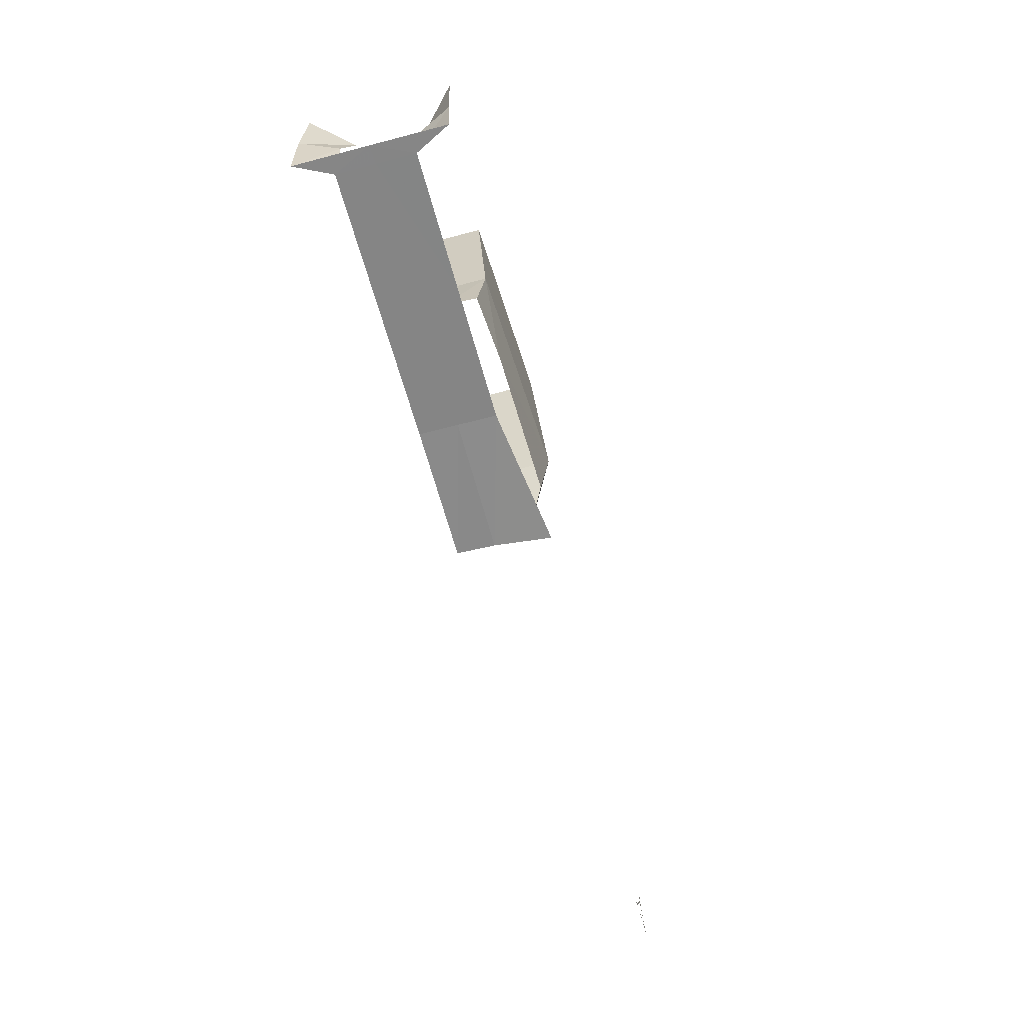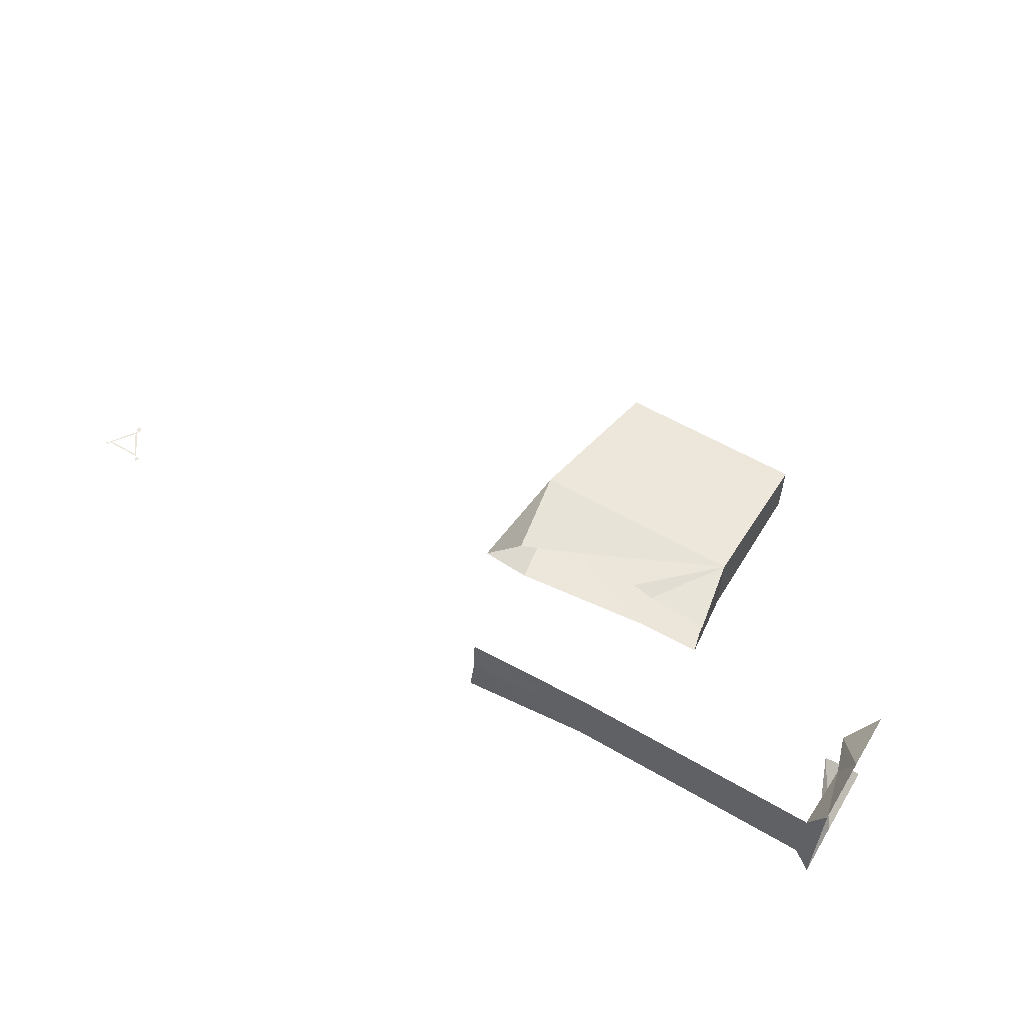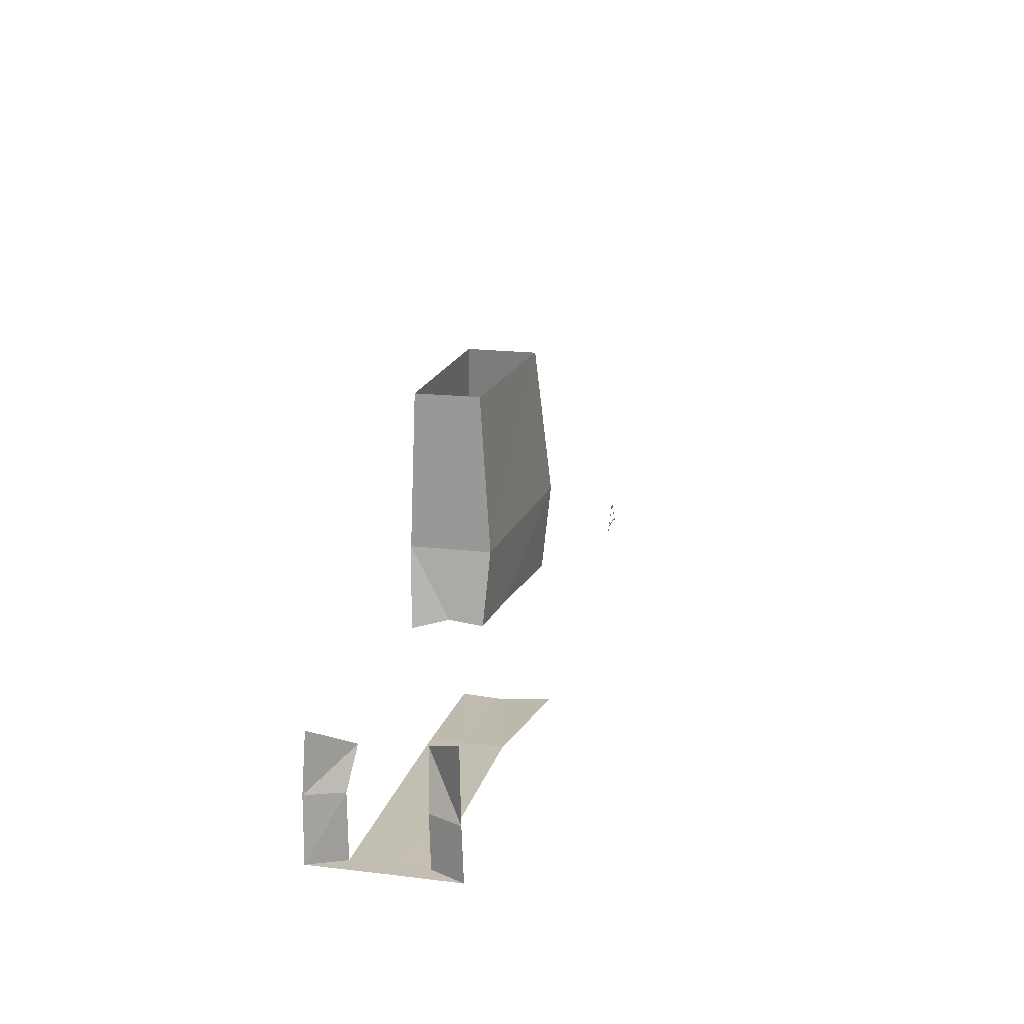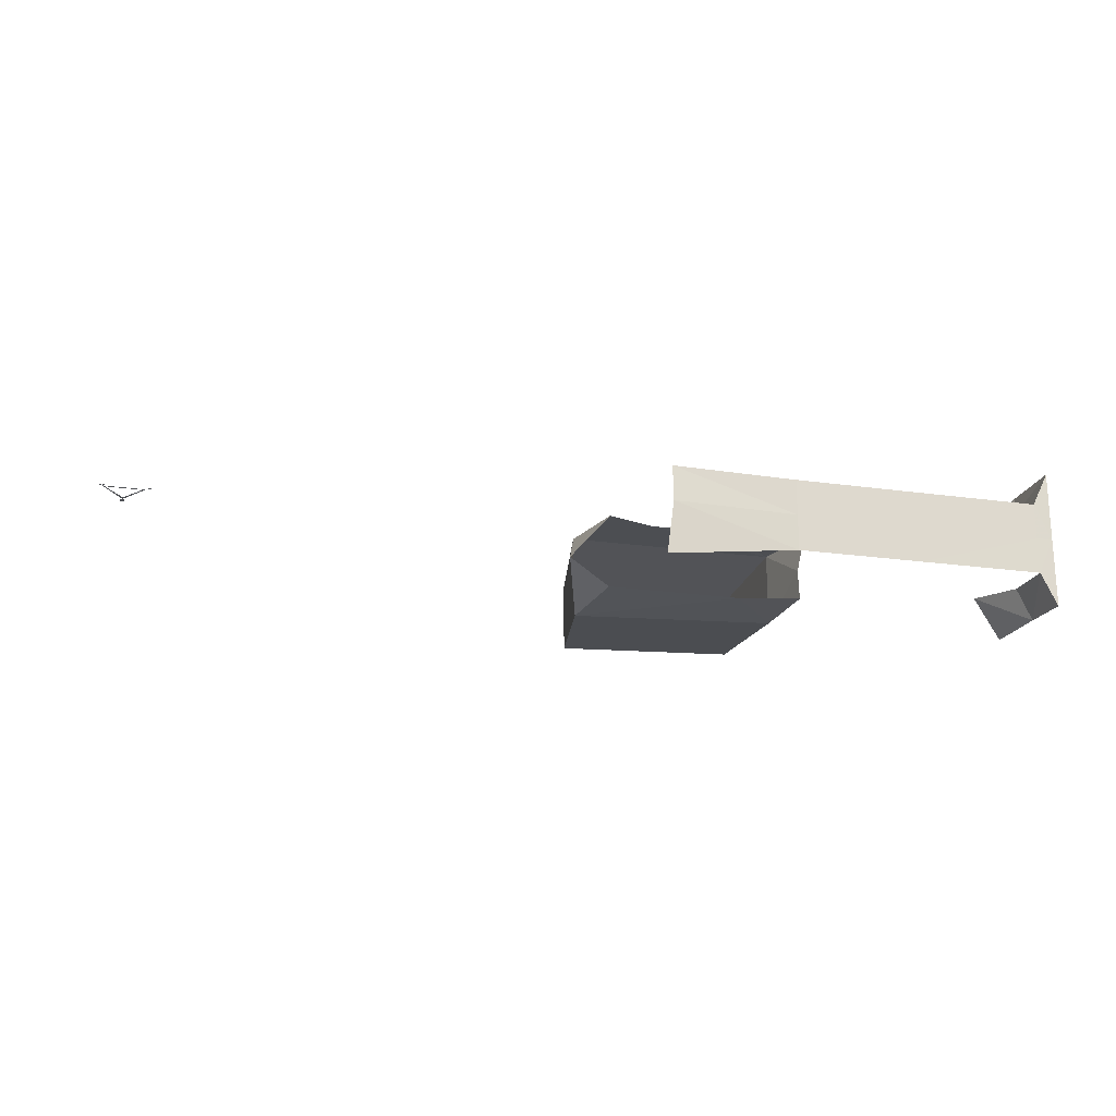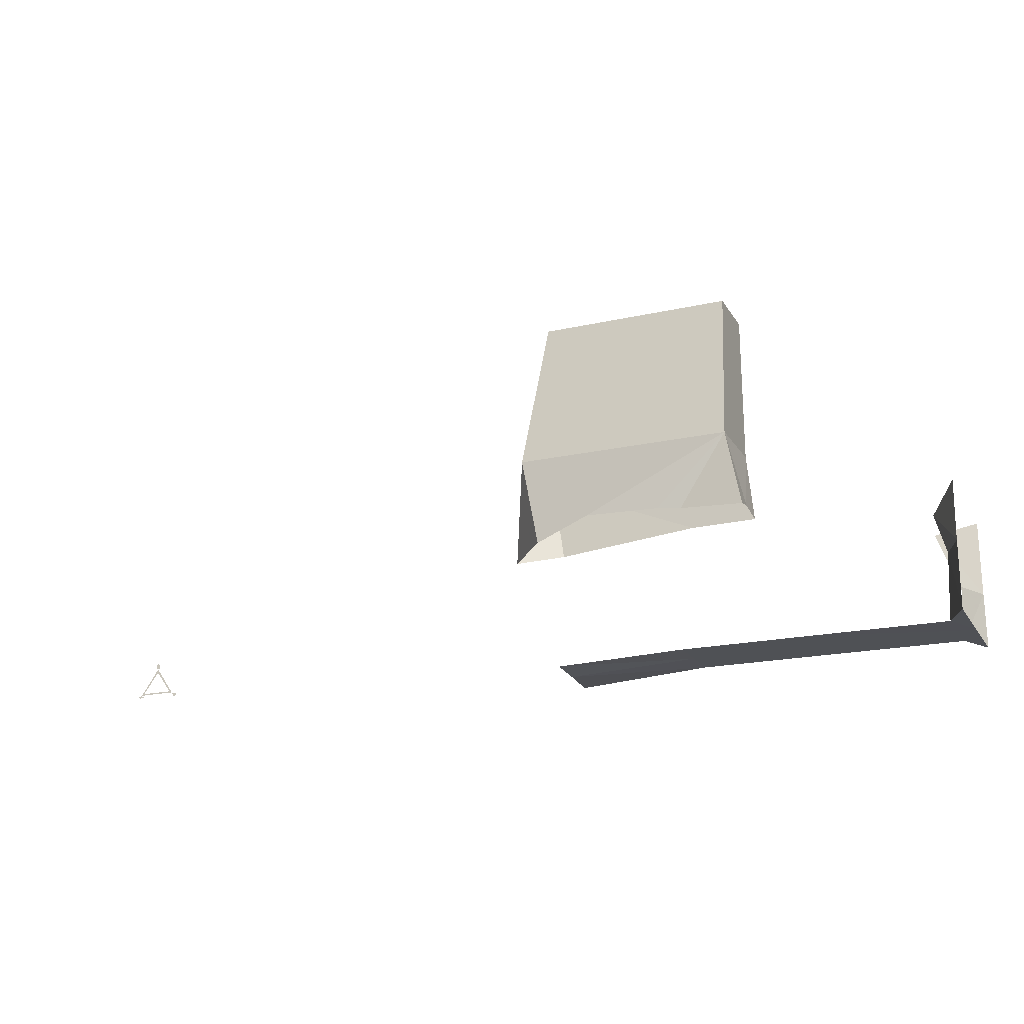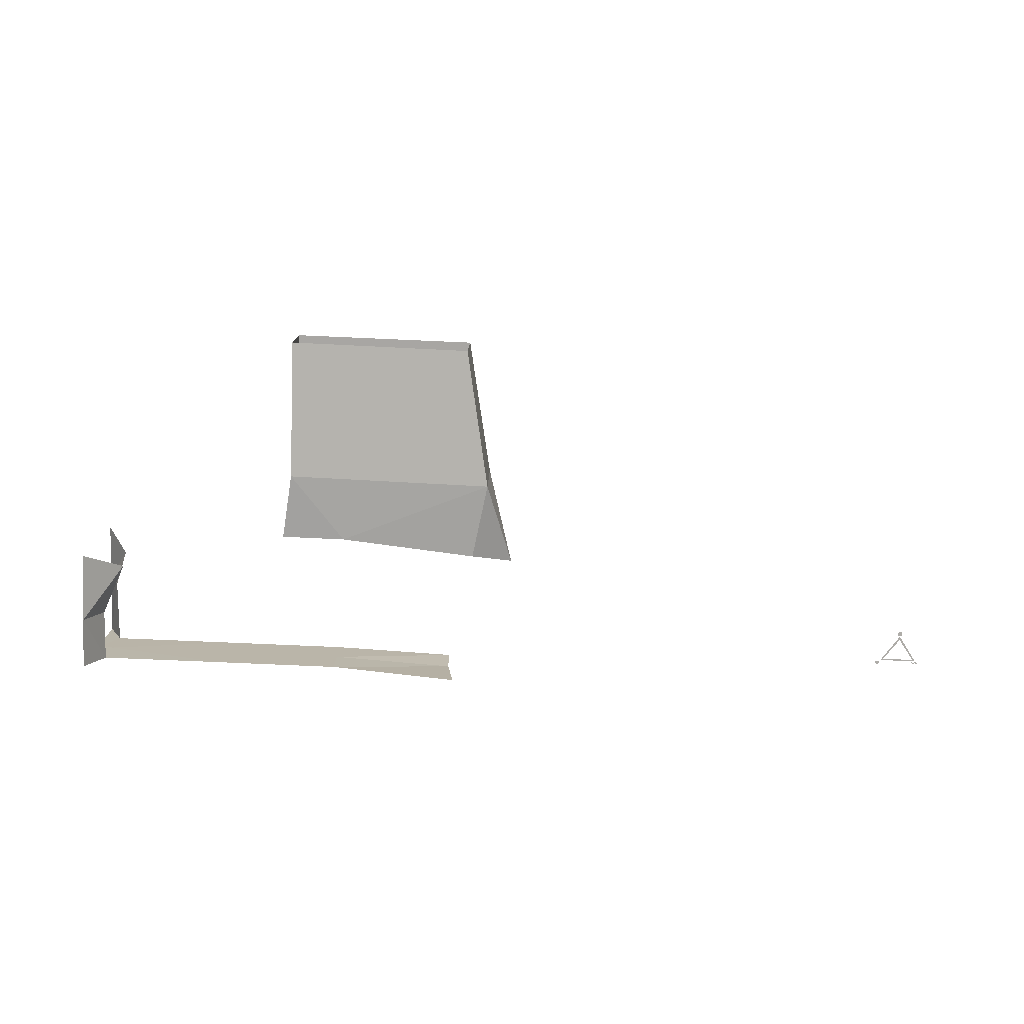
<metadata>
{"format":"obj","ext":"obj","renderer":"f3d","projection":"perspective","resolution":1024,"background":"white","views":[{"elev":-61.8,"azim":105.1,"up":"+Y"},{"elev":57.5,"azim":31.3,"up":"+Z"},{"elev":17.4,"azim":103.5,"up":"+Y"},{"elev":-20.1,"azim":-14.8,"up":"+Z"},{"elev":-19.6,"azim":22.7,"up":"+Y"},{"elev":-76.8,"azim":177.5,"up":"+Z"}]}
</metadata>
<code>
o Cave_0_Cave_0_Plane.001_Plane.003
v 1 0.05096 -0.5
v 1.232 0.775 -0.9316
v 1.019 0.775 -0.4867
v -4.25 -0 0.5
v -2.5 0.05376 0
v -4.25 -0.02477 -0
v -0.75 0.05376 0.5
v 1 0.05376 0
v -0.75 0.05376 0
v -2.5 0.05376 0.5
v -2.5 0.05376 -0.5
v -4.344 0 -0.7352
v -0.75 0.05376 -0.5
v 1.232 0.05376 0.007532
v 1.232 0.05096 -0.9572
v -3.832 2.119 0.4671
v -1.804 3.027 0.5201
v -2.796 2.074 0.4982
v -1.614 1.99 0.4743
v -1.691 2.071 -0.4404
v -1.804 3.027 -0.5158
v -2.609 2.085 -0.5072
v -1.685 2.121 -0.002309
v -4.774 3.027 0.5201
v -2.48 2.045 0.4535
v -4.752 3.027 -0.6471
v -4.568 1.92 -0.5625
v -5.159 1.79 -0.2302
v -4.57 1.821 0.4485
v 0.8753 1.498 0.393
v 1.232 0.9445 0.967
v 1.038 0.9445 0.4972
v 1 0.05096 0.5
v 0.741 1.498 -0.4166
v 1.232 1.763 -0.9142
v 1.232 0.05096 0.9723
v 1.232 1.763 0.9074
v -1.781 5.027 0.4345
v -4.376 5.027 -0.4992
v -1.781 5.027 -0.3943
v -4.393 5.027 0.4345
v -11.2 0.9546 -0.3486
v -11.2 0.8786 -0.3486
v -11.18 0.8818 -0.3486
v -11.16 0.9126 -0.3486
v -11.18 0.9481 -0.3486
v -10.89 0.4079 -0.3486
v -10.85 0.4699 -0.3486
v -10.87 0.438 -0.3486
v -10.92 0.4697 -0.3486
v -11.22 0.8818 -0.3486
v -11.24 0.9126 -0.3486
v -11.22 0.9481 -0.3486
v -10.86 0.4465 -0.3486
v -10.84 0.4437 -0.3486
v -10.91 0.4462 -0.3486
v -10.9 0.4365 -0.3486
v -10.93 0.4412 -0.3486
v -11.5 0.4578 -0.3486
v -11.51 0.4504 -0.3486
v -11.52 0.4656 -0.3486
v -11.41 0.4682 -0.3486
v -11.44 0.4366 -0.3486
v -11.5 0.436 -0.3486
v -11.44 0.4564 -0.3486
v -11.47 0.4588 -0.3486
v -10.93 0.4856 -0.3486
v -10.97 0.5066 -0.3486
v -11.2 0.4845 -0.3486
v -11.2 0.5058 -0.3486
v -11.2 0.8199 -0.3486
v -11.2 0.8725 -0.3486
v -11.43 0.5066 -0.3486
v -11.47 0.4838 -0.3486
f 1 2 3
f 4 5 6
f 7 8 9
f 7 5 10
f 6 11 12
f 9 11 5
f 8 13 9
f 1 14 15
f 16 17 18
f 20 21 22
f 23 17 21
f 16 24 17
f 18 17 25
f 22 26 27
f 23 21 20
f 27 26 28
f 24 29 28
f 28 26 24
f 30 31 32
f 33 14 8
f 34 2 35
f 32 36 33
f 32 31 36
f 34 3 2
f 33 36 14
f 30 37 31
f 22 21 26
f 16 29 24
f 23 19 17
f 19 25 17
f 1 8 14
f 8 1 13
f 9 13 11
f 6 5 11
f 7 9 5
f 7 33 8
f 4 10 5
f 1 15 2
f 17 41 38
f 26 21 39
f 24 39 41
f 17 40 21
f 21 40 39
f 17 24 41
f 24 26 39
f 17 38 40
f 45 44 43
f 43 51 52
f 49 57 56
f 54 55 49
f 57 58 56
f 60 61 59
f 74 66 59
f 59 66 64
f 64 60 59
f 66 65 63
f 63 65 62
f 65 66 74
f 43 42 45
f 42 46 45
f 53 42 52
f 42 43 52
f 56 50 54
f 50 48 54
f 54 49 56
f 49 47 57
f 72 68 71
f 69 68 67
f 73 72 71
f 73 69 74
f 72 67 68
f 69 70 68
f 73 74 72
f 73 70 69

</code>
